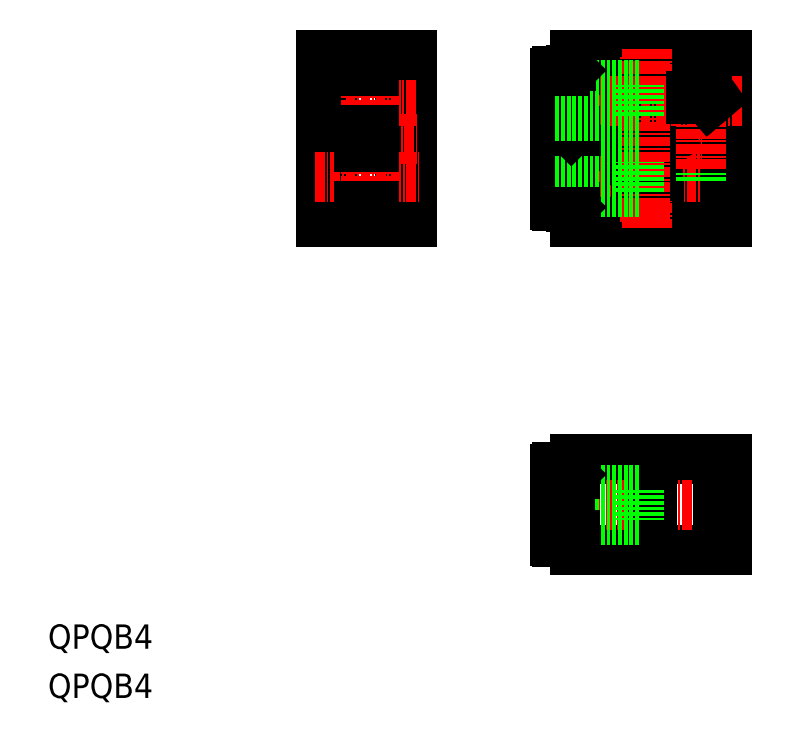
<metadata>
{"format":"dxf","ext":"dxf","renderer":"ezdxf+matplotlib","layout":"modelspace","background":"white","min_lineweight":24,"dpi":150}
</metadata>
<code>
0
SECTION
2
ENTITIES
0
ARC
8
0
10
63.21
20
0.7999
30
0
40
0.2
50
180
51
270
0
ARC
8
0
10
63.21
20
10.2
30
0
40
0.2
50
90
51
180
0
LINE
8
0
10
65.61
20
11.5
30
0
11
85.61
21
11.5
31
0
0
LINE
8
0
10
85.61
20
-0.5001
30
0
11
85.61
21
11.5
31
0
0
LINE
8
0
10
65.61
20
-0.5001
30
0
11
65.61
21
11.5
31
0
0
LINE
8
0
10
65.61
20
-0.5001
30
0
11
85.61
21
-0.5001
31
0
0
LINE
8
0
10
74.56
20
-0.5001
30
0
11
74.56
21
11.5
31
0
0
LINE
8
CENTER
10
61.67
20
5.5
30
0
11
87.21
21
5.5
31
0
0
LINE
8
0
10
75.66
20
-0.5001
30
0
11
75.66
21
11.5
31
0
0
LINE
8
0
10
84.41
20
7
30
0
11
85.61
21
7
31
0
0
LINE
8
0
10
84.41
20
4
30
0
11
84.41
21
7
31
0
0
LINE
8
0
10
84.41
20
4
30
0
11
85.61
21
4
31
0
0
LINE
8
0
10
74.01
20
7.5
30
0
11
63.01
21
7.5
31
0
0
LINE
8
0
10
63.21
20
0.5999
30
0
11
64.21
21
0.5999
31
0
0
LINE
8
0
10
63.21
20
10.4
30
0
11
64.21
21
10.4
31
0
0
LINE
8
0
10
74.01
20
7.5
30
0
11
74.01
21
3.5
31
0
0
LINE
8
0
10
65.11
20
9.5
30
0
11
65.11
21
1.5
31
0
0
LINE
8
0
10
63.01
20
10.2
30
0
11
63.01
21
0.7999
31
0
0
LINE
8
0
10
64.21
20
10.4
30
0
11
64.21
21
0.5999
31
0
0
LINE
8
0
10
64.91
20
1.7
30
0
11
65.11
21
1.5
31
0
0
LINE
8
0
10
65.11
20
9.5
30
0
11
64.91
21
9.3
31
0
0
LINE
8
0
10
64.21
20
2.9
30
0
11
64.91
21
2.9
31
0
0
LINE
8
0
10
64.21
20
8.1
30
0
11
64.91
21
8.1
31
0
0
LINE
8
0
10
74.01
20
3.5
30
0
11
63.01
21
3.5
31
0
0
LINE
8
0
10
64.91
20
9.3
30
0
11
64.91
21
1.7
31
0
0
LINE
8
0
10
65.11
20
1.5
30
0
11
65.61
21
1.5
31
0
0
LINE
8
0
10
65.11
20
9.5
30
0
11
65.61
21
9.5
31
0
0
ARC
8
0
10
38.16
20
58.61
30
0
40
4
50
77.07
51
102.9
0
ARC
8
0
10
38.16
20
48.61
30
0
40
4
50
77.07
51
102.9
0
ARC
8
0
10
38.16
20
48.61
30
0
40
4
50
257.1
51
282.9
0
ARC
8
0
10
39.16
20
58.61
30
0
40
3.9
50
270
51
90
0
ARC
8
0
10
37.16
20
58.61
30
0
40
3.9
50
90
51
270
0
CIRCLE
8
0
10
38.16
20
58.61
30
0
40
2.1
0
ARC
8
0
10
39.16
20
48.61
30
0
40
3.9
50
270
51
90
0
ARC
8
0
10
37.16
20
48.61
30
0
40
3.9
50
90
51
270
0
CIRCLE
8
0
10
38.16
20
48.61
30
0
40
2.1
0
ARC
8
0
10
38.16
20
58.61
30
0
40
4
50
257.1
51
282.9
0
LINE
8
0
10
44.16
20
42.61
30
0
11
44.16
21
64.61
31
0
0
LINE
8
CENTER
10
31.42
20
58.61
30
0
11
44.8
21
58.61
31
0
0
LINE
8
CENTER
10
31.18
20
53.61
30
0
11
44.78
21
53.61
31
0
0
LINE
8
0
10
32.16
20
64.61
30
0
11
44.16
21
64.61
31
0
0
LINE
8
0
10
32.16
20
42.61
30
0
11
44.16
21
42.61
31
0
0
LINE
8
0
10
32.16
20
42.61
30
0
11
32.16
21
64.61
31
0
0
LINE
8
CENTER
10
38.16
20
41.46
30
0
11
38.16
21
65.57
31
0
0
LINE
8
CENTER
10
31.44
20
48.61
30
0
11
45.13
21
48.61
31
0
0
LINE
8
0
10
37.16
20
62.51
30
0
11
39.16
21
62.51
31
0
0
LINE
8
0
10
37.16
20
54.71
30
0
11
39.16
21
54.71
31
0
0
LINE
8
0
10
37.16
20
44.71
30
0
11
39.16
21
44.71
31
0
0
LINE
8
0
10
37.16
20
52.51
30
0
11
39.16
21
52.51
31
0
0
ARC
8
0
10
81.6
20
59.16
30
0
40
0.45
50
19.53
51
180
0
ARC
8
0
10
81.88
20
58.76
30
0
40
0.1507
50
340.5
51
154.7
0
ARC
8
0
10
81.88
20
59.26
30
0
40
0.1507
50
205.3
51
19.53
0
ARC
8
0
10
80.43
20
59.16
30
0
40
0.45
50
0
51
180
0
ARC
8
0
10
81.6
20
58.86
30
0
40
0.15
50
180
51
346.3
0
ARC
8
0
10
80.43
20
58.86
30
0
40
0.45
50
180
51
0
0
ARC
8
0
10
80.43
20
59.16
30
0
40
0.15
50
0
51
180
0
ARC
8
0
10
80.43
20
58.86
30
0
40
0.15
50
180
51
0
0
ARC
8
0
10
78.66
20
60.46
30
0
40
0.15
50
0
51
180
0
ARC
8
0
10
78.66
20
58.56
30
0
40
0.15
50
180
51
270
0
ARC
8
0
10
79.56
20
58.56
30
0
40
0.15
50
270
51
90
0
ARC
8
0
10
78.89
20
56.89
30
0
40
0.2
50
106
51
228.2
0
ARC
8
0
10
79.9
20
57.18
30
0
40
0.2
50
301.7
51
106
0
ARC
8
0
10
78.07
20
54.75
30
0
40
0.2
50
164.3
51
344.3
0
ARC
8
0
10
82.11
20
53.61
30
0
40
4.4
50
137
51
164.3
0
ARC
8
0
10
82.11
20
53.61
30
0
40
4
50
121.7
51
164.3
0
ARC
8
0
10
82.11
20
57.61
30
0
40
0.5
50
0
51
180
0
ARC
8
0
10
82.11
20
53.61
30
0
40
3
50
189.6
51
80.44
0
ARC
8
0
10
82.46
20
59.96
30
0
40
0.15
50
0
51
180
0
ARC
8
0
10
81.6
20
59.16
30
0
40
0.15
50
13.7
51
180
0
ARC
8
0
10
81.6
20
58.86
30
0
40
0.45
50
180
51
340.5
0
ARC
8
0
10
82.46
20
58.56
30
0
40
0.15
50
180
51
0
0
CIRCLE
8
0
10
74.81
20
53.61
30
0
40
1.6
0
ARC
8
0
10
79.11
20
53.61
30
0
40
0.5
50
115.9
51
274.8
0
CIRCLE
8
0
10
82.11
20
53.61
30
0
40
2.5
0
ARC
8
0
10
82.11
20
53.61
30
0
40
3.25
50
97.95
51
172
0
ARC
8
0
10
82.11
20
56.61
30
0
40
0.5
50
355.2
51
154.1
0
ARC
8
0
10
83.36
20
58.59
30
0
40
0.15
50
220.6
51
40.55
0
ARC
8
0
10
83.26
20
59.91
30
0
40
0.15
50
305.5
51
125.5
0
ARC
8
0
10
63.21
20
52.31
30
0
40
0.2
50
90
51
180
0
ARC
8
0
10
63.21
20
44.91
30
0
40
0.2
50
180
51
270
0
ARC
8
0
10
63.21
20
54.91
30
0
40
0.2
50
180
51
270
0
ARC
8
0
10
63.21
20
62.31
30
0
40
0.2
50
90
51
180
0
LINE
8
0
10
81.15
20
59.16
30
0
11
81.15
21
58.86
31
0
0
LINE
8
0
10
80.58
20
59.16
30
0
11
80.58
21
58.86
31
0
0
LINE
8
0
10
80.28
20
59.16
30
0
11
80.28
21
58.86
31
0
0
LINE
8
0
10
79.98
20
59.16
30
0
11
79.98
21
58.86
31
0
0
LINE
8
0
10
78.66
20
58.41
30
0
11
79.56
21
58.41
31
0
0
LINE
8
0
10
78.51
20
60.46
30
0
11
78.51
21
58.56
31
0
0
LINE
8
0
10
82.61
20
59.96
30
0
11
82.61
21
59.64
31
0
0
LINE
8
0
10
78.81
20
60.46
30
0
11
78.81
21
58.71
31
0
0
LINE
8
0
10
78.81
20
58.71
30
0
11
79.56
21
58.71
31
0
0
LINE
8
0
10
78.83
20
57.08
30
0
11
79.85
21
57.38
31
0
0
LINE
8
0
10
78.9
20
56.61
30
0
11
78.76
21
56.74
31
0
0
LINE
8
0
10
69.31
20
60.85
30
0
11
66.81
21
60.85
31
0
0
LINE
8
0
10
69.31
20
46.37
30
0
11
66.81
21
46.37
31
0
0
LINE
8
0
10
84.41
20
46.41
30
0
11
81.91
21
46.41
31
0
0
LINE
8
0
10
84.41
20
63.41
30
0
11
84.41
21
57.61
31
0
0
LINE
8
0
10
72.61
20
63.41
30
0
11
66.81
21
63.41
31
0
0
LINE
8
0
10
81.61
20
57.61
30
0
11
77.61
21
57.61
31
0
0
LINE
8
0
10
66.81
20
63.41
30
0
11
66.81
21
54.21
31
0
0
LINE
8
0
10
84.41
20
63.41
30
0
11
77.61
21
63.41
31
0
0
LINE
8
0
10
76.61
20
61.21
30
0
11
76.61
21
57.61
31
0
0
LINE
8
0
10
69.31
20
63.41
30
0
11
69.31
21
60.85
31
0
0
LINE
8
0
10
76.61
20
57.61
30
0
11
73.61
21
57.61
31
0
0
LINE
8
0
10
70.61
20
54.21
30
0
11
66.81
21
54.21
31
0
0
LINE
8
0
10
73.61
20
61.21
30
0
11
73.61
21
57.61
31
0
0
LINE
8
0
10
72.61
20
57.61
30
0
11
70.61
21
54.21
31
0
0
LINE
8
0
10
72.61
20
63.41
30
0
11
72.61
21
57.61
31
0
0
LINE
8
0
10
84.41
20
57.61
30
0
11
82.61
21
57.61
31
0
0
LINE
8
0
10
81.91
20
63.41
30
0
11
81.91
21
60.81
31
0
0
LINE
8
0
10
77.61
20
63.41
30
0
11
77.61
21
57.61
31
0
0
LINE
8
0
10
72.61
20
43.81
30
0
11
66.81
21
43.81
31
0
0
LINE
8
0
10
76.61
20
46.01
30
0
11
73.61
21
46.01
31
0
0
LINE
8
0
10
77.61
20
43.81
30
0
11
77.61
21
49.61
31
0
0
LINE
8
0
10
81.91
20
43.81
30
0
11
81.91
21
46.41
31
0
0
LINE
8
0
10
84.41
20
49.61
30
0
11
77.61
21
49.61
31
0
0
LINE
8
0
10
72.61
20
43.81
30
0
11
72.61
21
49.61
31
0
0
LINE
8
0
10
70.61
20
53.01
30
0
11
66.81
21
53.01
31
0
0
LINE
8
0
10
72.61
20
49.61
30
0
11
70.61
21
53.01
31
0
0
LINE
8
0
10
76.61
20
61.21
30
0
11
73.61
21
61.21
31
0
0
LINE
8
0
10
69.31
20
43.81
30
0
11
69.31
21
46.37
31
0
0
LINE
8
0
10
76.61
20
46.01
30
0
11
76.61
21
49.61
31
0
0
LINE
8
0
10
76.61
20
49.61
30
0
11
73.61
21
49.61
31
0
0
LINE
8
0
10
73.61
20
46.01
30
0
11
73.61
21
49.61
31
0
0
LINE
8
0
10
84.41
20
60.81
30
0
11
81.91
21
60.81
31
0
0
LINE
8
0
10
66.81
20
43.81
30
0
11
66.81
21
53.01
31
0
0
LINE
8
0
10
84.41
20
43.81
30
0
11
84.41
21
49.61
31
0
0
LINE
8
0
10
84.41
20
43.81
30
0
11
77.61
21
43.81
31
0
0
LINE
8
CENTER
10
87.39
20
53.61
30
0
11
63.95
21
53.61
31
0
0
LINE
8
0
10
65.61
20
42.61
30
0
11
65.61
21
64.61
31
0
0
LINE
8
0
10
85.61
20
42.61
30
0
11
75.66
21
42.61
31
0
0
LINE
8
0
10
73.23
20
56.36
30
0
11
76.4
21
56.36
31
0
0
LINE
8
0
10
85.61
20
64.61
30
0
11
75.66
21
64.61
31
0
0
LINE
8
CENTER
10
87.51
20
48.61
30
0
11
61.86
21
48.61
31
0
0
LINE
8
0
10
75.66
20
42.61
30
0
11
75.66
21
44.21
31
0
0
LINE
8
0
10
76.61
20
44.21
30
0
11
75.66
21
44.21
31
0
0
LINE
8
0
10
76.61
20
45.01
30
0
11
73.61
21
45.01
31
0
0
LINE
8
0
10
74.56
20
42.61
30
0
11
65.61
21
42.61
31
0
0
LINE
8
0
10
76.61
20
44.21
30
0
11
76.61
21
45.01
31
0
0
LINE
8
0
10
73.61
20
44.21
30
0
11
74.56
21
44.21
31
0
0
LINE
8
0
10
74.56
20
42.61
30
0
11
74.56
21
44.21
31
0
0
LINE
8
0
10
73.61
20
44.21
30
0
11
73.61
21
45.01
31
0
0
LINE
8
0
10
75.66
20
64.61
30
0
11
75.66
21
63.01
31
0
0
LINE
8
0
10
73.61
20
63.01
30
0
11
73.61
21
62.21
31
0
0
LINE
8
0
10
74.56
20
64.61
30
0
11
74.56
21
63.01
31
0
0
LINE
8
0
10
73.61
20
63.01
30
0
11
74.56
21
63.01
31
0
0
LINE
8
0
10
76.61
20
63.01
30
0
11
76.61
21
62.21
31
0
0
LINE
8
0
10
74.56
20
64.61
30
0
11
65.61
21
64.61
31
0
0
LINE
8
0
10
76.61
20
62.21
30
0
11
73.61
21
62.21
31
0
0
LINE
8
0
10
76.61
20
63.01
30
0
11
75.66
21
63.01
31
0
0
LINE
8
0
10
85.61
20
42.61
30
0
11
85.61
21
64.61
31
0
0
LINE
8
0
10
82.61
20
59.23
30
0
11
82.61
21
58.56
31
0
0
LINE
8
0
10
81.45
20
59.16
30
0
11
81.45
21
58.86
31
0
0
LINE
8
0
10
82.31
20
59.96
30
0
11
82.31
21
58.56
31
0
0
LINE
8
0
10
71.64
20
53.61
30
0
11
73.23
21
50.86
31
0
0
LINE
8
0
10
71.64
20
53.61
30
0
11
73.23
21
56.36
31
0
0
LINE
8
0
10
77.99
20
53.61
30
0
11
76.4
21
50.86
31
0
0
LINE
8
0
10
73.23
20
50.86
30
0
11
76.4
21
50.86
31
0
0
LINE
8
0
10
76.4
20
56.36
30
0
11
77.99
21
53.61
31
0
0
LINE
8
CENTER
10
82.11
20
49.63
30
0
11
82.11
21
57.73
31
0
0
LINE
8
CENTER
10
74.81
20
42.61
30
0
11
74.81
21
64.61
31
0
0
LINE
8
CENTER
10
75.11
20
41.85
30
0
11
75.11
21
45.4
31
0
0
LINE
8
CENTER
10
75.11
20
65.37
30
0
11
75.11
21
61.82
31
0
0
LINE
8
0
10
82.11
20
48.11
30
0
11
82.11
21
49.11
31
0
0
LINE
8
0
10
82.11
20
59.11
30
0
11
82.11
21
58.11
31
0
0
LINE
8
CENTER
10
87.51
20
58.61
30
0
11
62.06
21
58.61
31
0
0
LINE
8
0
10
82.84
20
59.43
30
0
11
83.34
21
59.79
31
0
0
LINE
8
0
10
82.61
20
59.64
30
0
11
83.17
21
60.03
31
0
0
LINE
8
0
10
82.61
20
59.23
30
0
11
83.25
21
58.49
31
0
0
LINE
8
0
10
82.84
20
59.43
30
0
11
83.48
21
58.68
31
0
0
LINE
8
0
10
64.21
20
46.01
30
0
11
64.91
21
46.01
31
0
0
LINE
8
0
10
74.01
20
46.61
30
0
11
63.01
21
46.61
31
0
0
LINE
8
0
10
63.21
20
52.51
30
0
11
64.21
21
52.51
31
0
0
LINE
8
0
10
63.21
20
44.71
30
0
11
64.21
21
44.71
31
0
0
LINE
8
0
10
74.01
20
46.61
30
0
11
74.01
21
50.61
31
0
0
LINE
8
0
10
65.11
20
44.61
30
0
11
65.11
21
52.61
31
0
0
LINE
8
0
10
63.01
20
44.91
30
0
11
63.01
21
52.31
31
0
0
LINE
8
0
10
64.21
20
44.71
30
0
11
64.21
21
52.51
31
0
0
LINE
8
0
10
64.91
20
52.41
30
0
11
65.11
21
52.61
31
0
0
LINE
8
0
10
65.11
20
44.61
30
0
11
64.91
21
44.81
31
0
0
LINE
8
0
10
64.21
20
51.21
30
0
11
64.91
21
51.21
31
0
0
LINE
8
0
10
64.91
20
44.81
30
0
11
64.91
21
52.41
31
0
0
LINE
8
0
10
65.11
20
44.61
30
0
11
65.61
21
44.61
31
0
0
LINE
8
0
10
65.11
20
52.61
30
0
11
65.61
21
52.61
31
0
0
LINE
8
0
10
74.01
20
50.61
30
0
11
63.01
21
50.61
31
0
0
LINE
8
0
10
64.91
20
54.81
30
0
11
64.91
21
62.41
31
0
0
LINE
8
0
10
65.11
20
54.61
30
0
11
65.61
21
54.61
31
0
0
LINE
8
0
10
65.11
20
62.61
30
0
11
65.61
21
62.61
31
0
0
LINE
8
0
10
74.01
20
60.61
30
0
11
63.01
21
60.61
31
0
0
LINE
8
0
10
64.21
20
56.01
30
0
11
64.91
21
56.01
31
0
0
LINE
8
0
10
64.21
20
61.21
30
0
11
64.91
21
61.21
31
0
0
LINE
8
0
10
65.11
20
54.61
30
0
11
64.91
21
54.81
31
0
0
LINE
8
0
10
64.91
20
62.41
30
0
11
65.11
21
62.61
31
0
0
LINE
8
0
10
64.21
20
54.71
30
0
11
64.21
21
62.51
31
0
0
LINE
8
0
10
63.01
20
54.91
30
0
11
63.01
21
62.31
31
0
0
LINE
8
0
10
65.11
20
54.61
30
0
11
65.11
21
62.61
31
0
0
LINE
8
0
10
74.01
20
56.61
30
0
11
74.01
21
60.61
31
0
0
LINE
8
0
10
63.21
20
54.71
30
0
11
64.21
21
54.71
31
0
0
LINE
8
0
10
74.01
20
56.61
30
0
11
63.01
21
56.61
31
0
0
LINE
8
0
10
63.21
20
62.51
30
0
11
64.21
21
62.51
31
0
0
LINE
8
0
10
80.88
20
59.16
30
0
11
80.88
21
58.86
31
0
0
TEXT
8
0
10
-3.68
20
-13.43
30
0
40
3.2
1
QPQB4
0
TEXT
8
0
10
-3.68
20
-19.9
30
0
40
3.2
1
QPQB4
0
ENDSEC
0
EOF

</code>
